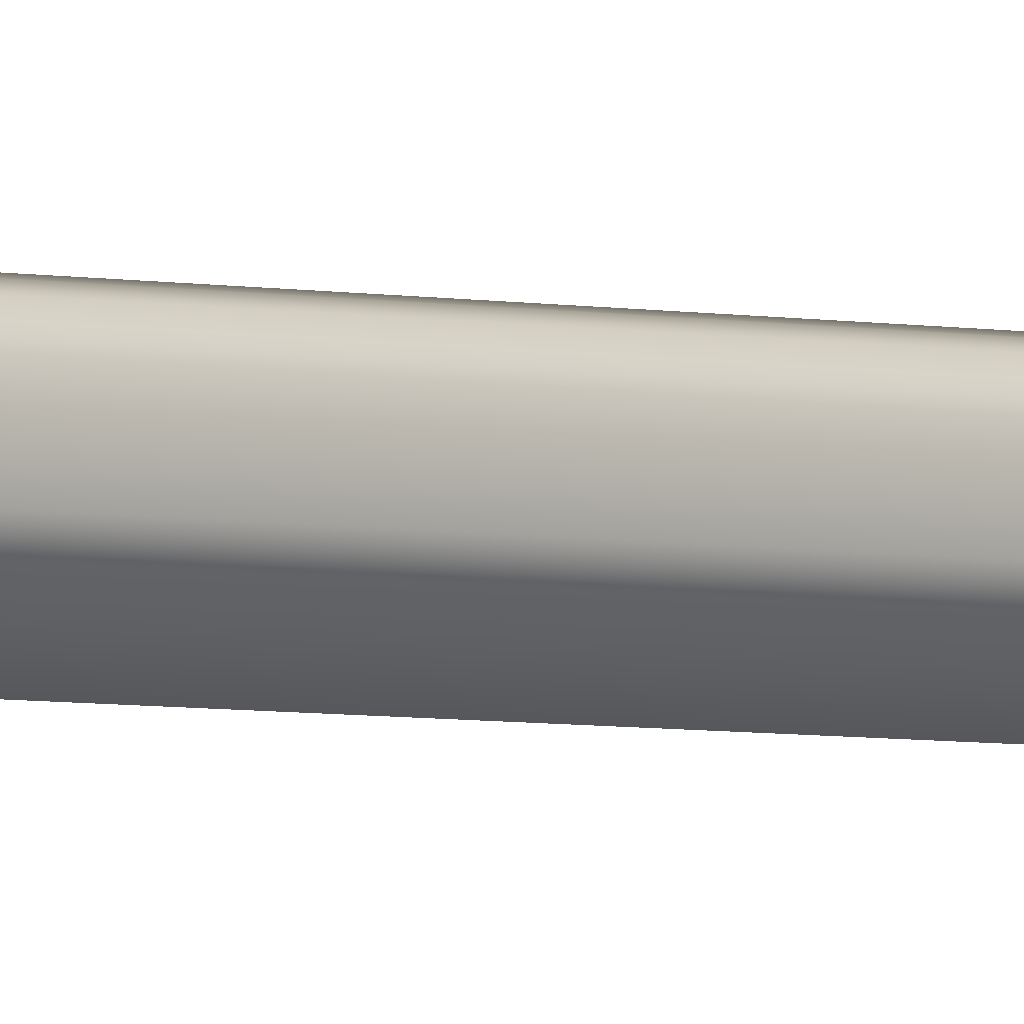
<metadata>
{"format":"obj","ext":"obj","renderer":"f3d","projection":"perspective","resolution":1024,"background":"white","views":[{"elev":4.5,"azim":122.9,"up":"+Z"}]}
</metadata>
<code>
v 1.296 -215.2 -2.255
v -1.298 -215.2 -2.255
v -2.594 -215.2 -0.009135
v -1.298 -215.2 2.237
v 1.296 -215.2 2.237
v 2.592 -215.2 -0.009135
v 0.4404 -6.738 -0.7733
v -0.4421 -6.738 -0.7733
v -0.8833 -6.738 -0.009135
v -0.4421 -6.738 0.7551
v 0.4404 -6.738 0.7551
v 0.8816 -6.738 -0.009135
v -0.000848 9.765 -0.009135
f 1 2 8 7
f 2 3 9 8
f 3 4 10 9
f 4 5 11 10
f 5 6 12 11
f 6 1 7 12
f 7 8 13
f 8 9 13
f 9 10 13
f 10 11 13
f 11 12 13
f 12 7 13

</code>
